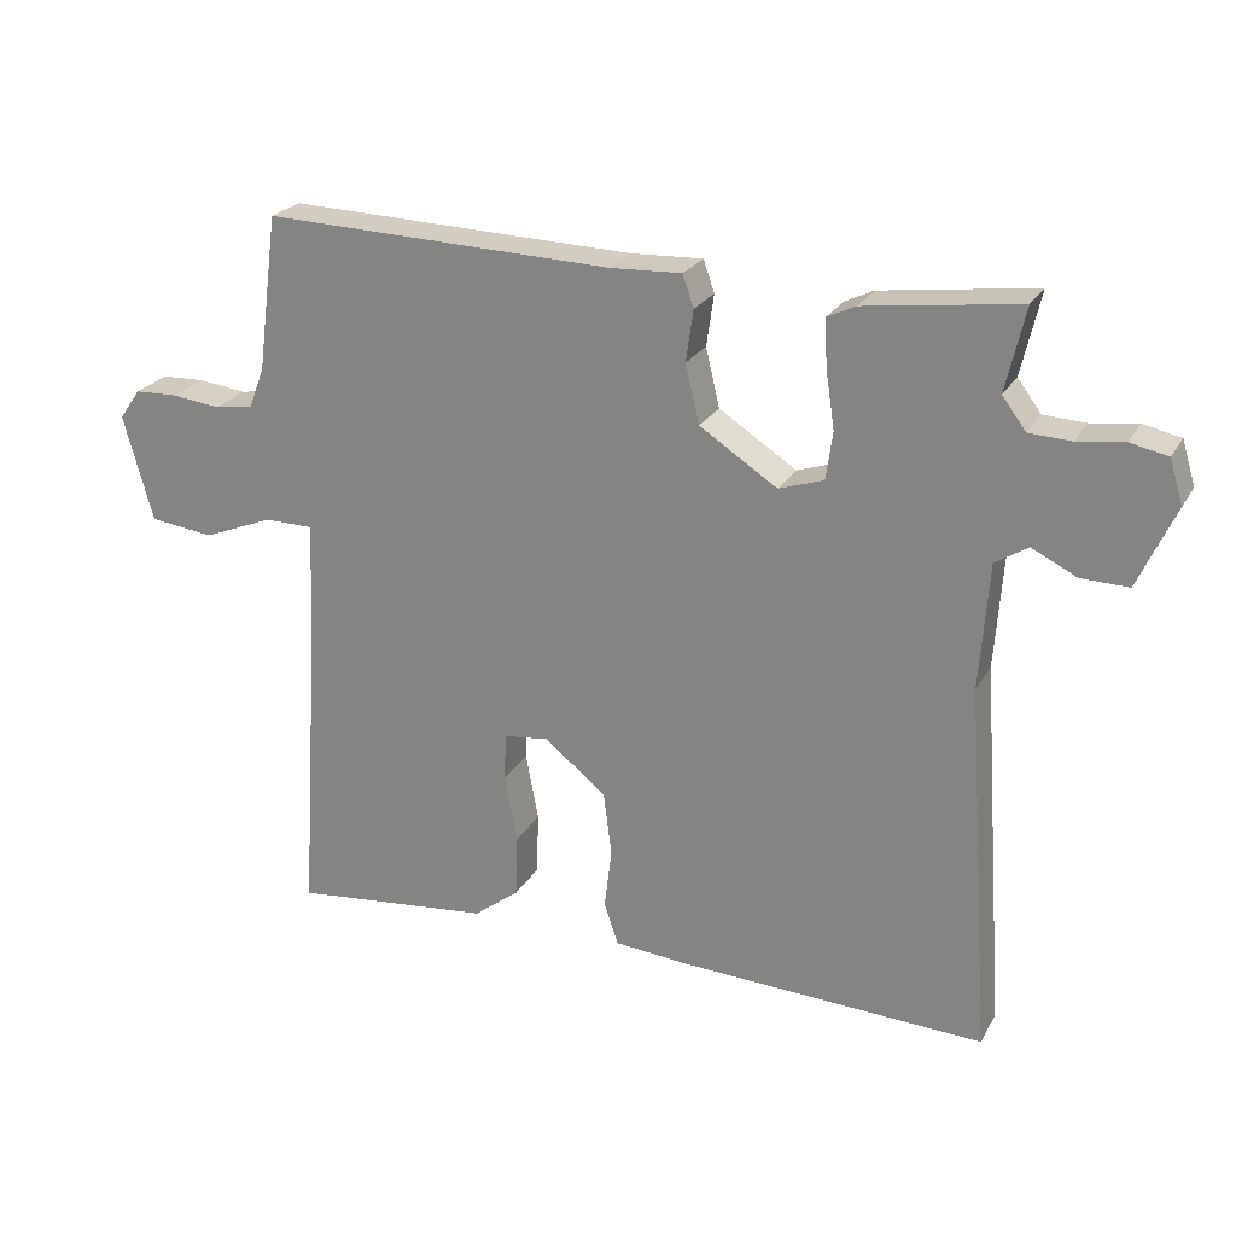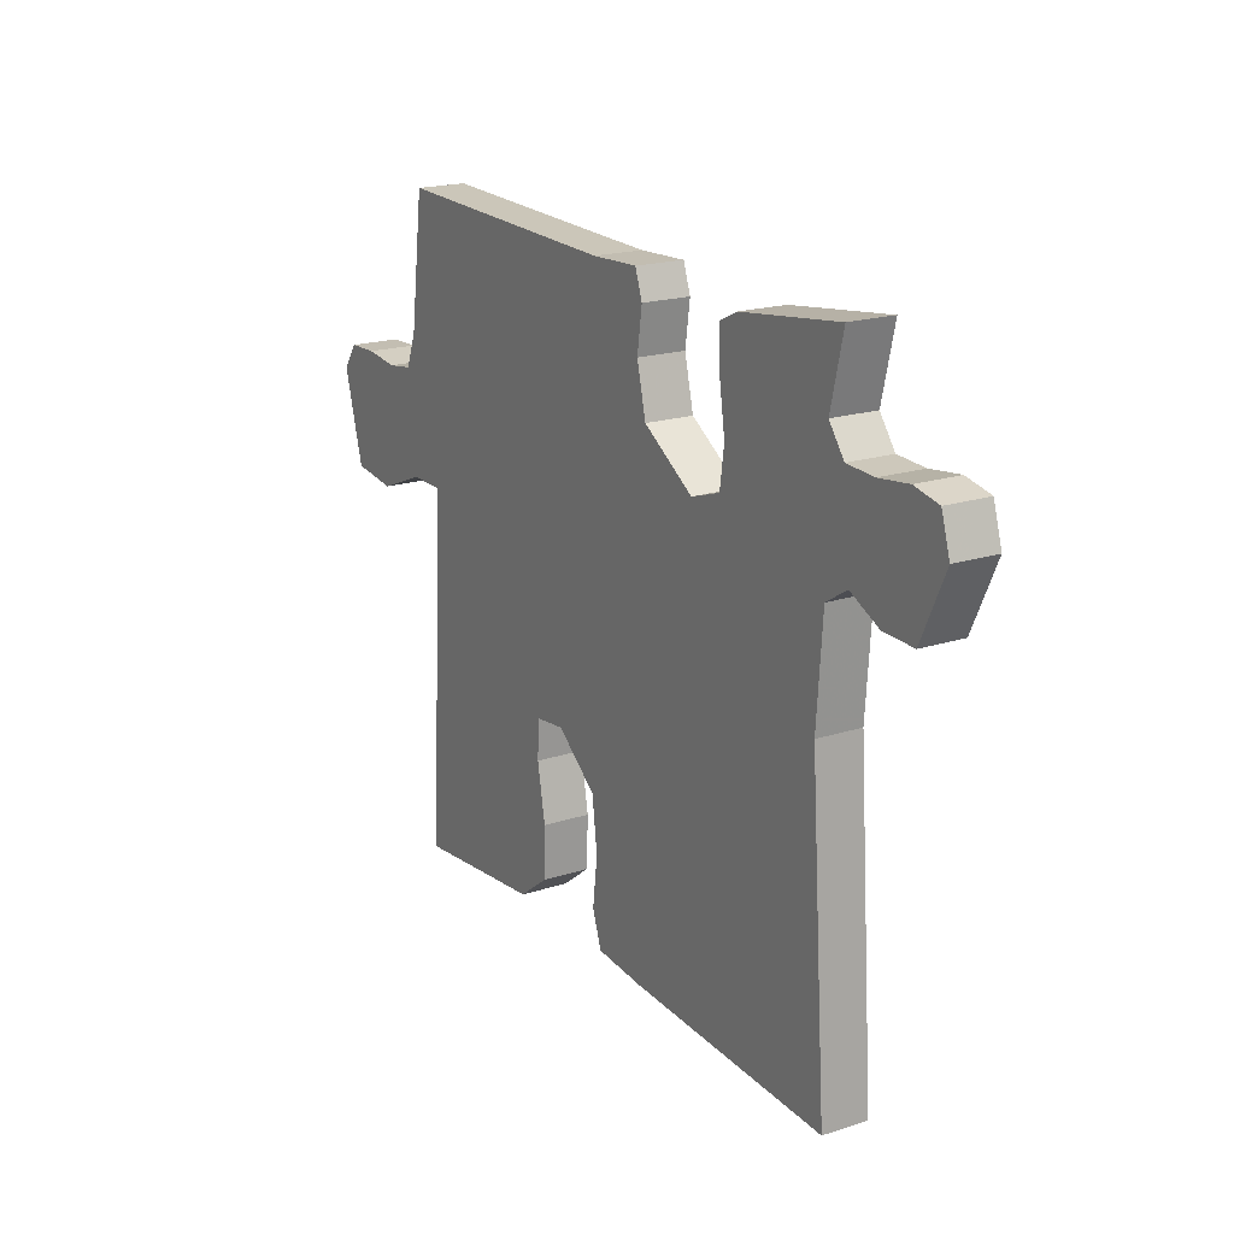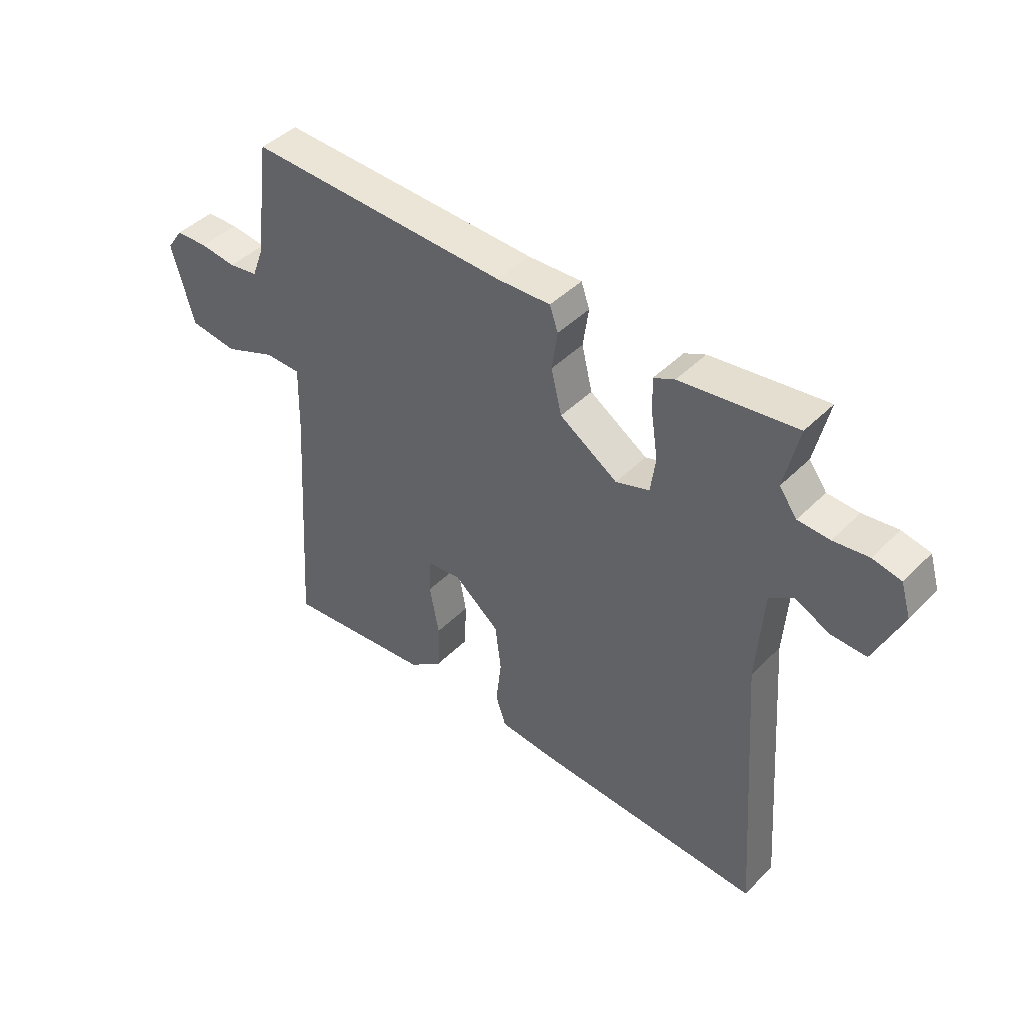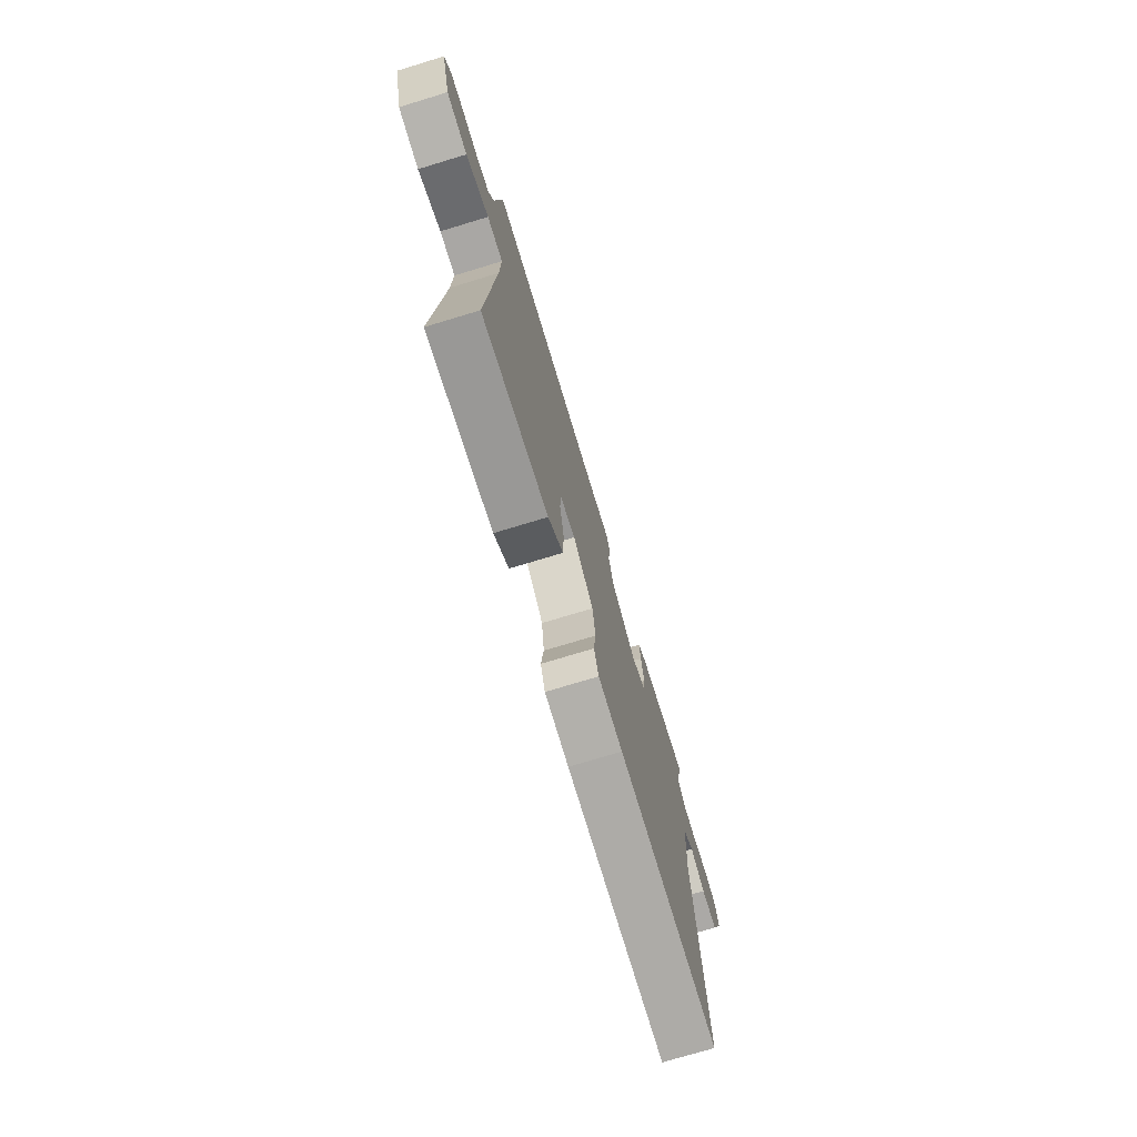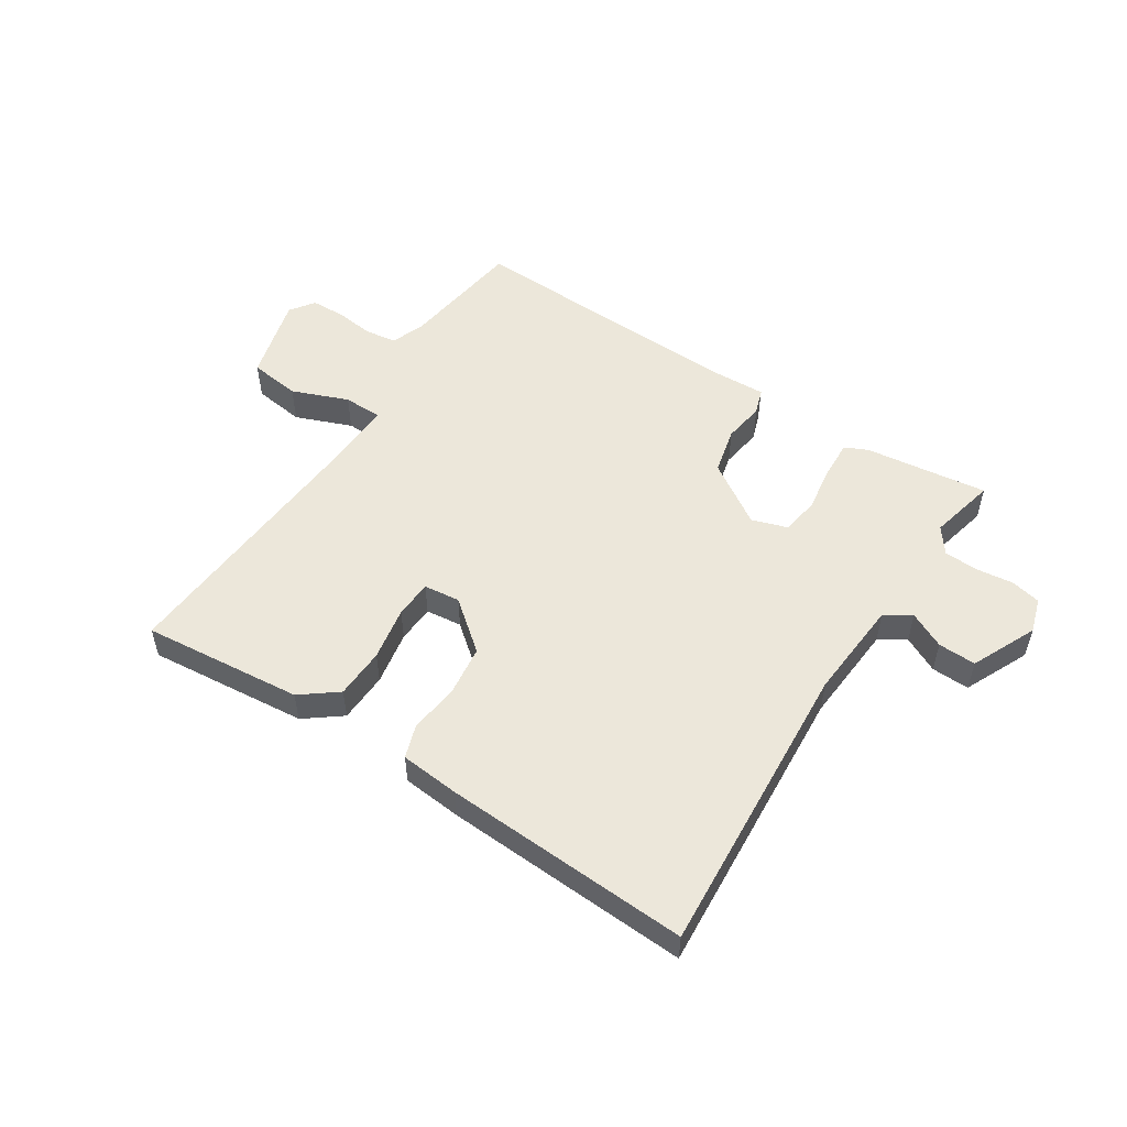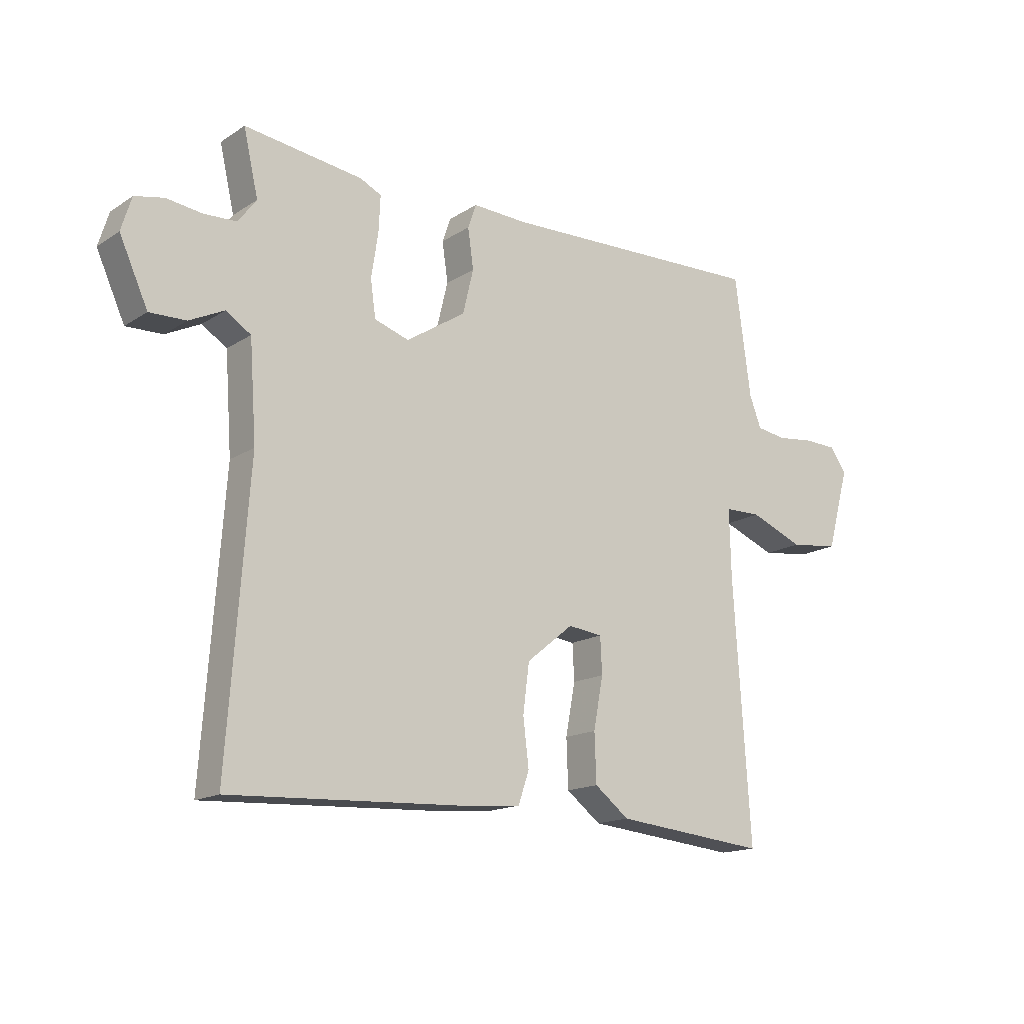
<metadata>
{"format":"obj","ext":"obj","renderer":"f3d","projection":"perspective","resolution":1024,"background":"white","views":[{"elev":23.7,"azim":-157.0,"up":"+Z"},{"elev":19.1,"azim":-121.5,"up":"+Z"},{"elev":43.6,"azim":-139.3,"up":"+Z"},{"elev":-73.9,"azim":106.9,"up":"+Z"},{"elev":52.9,"azim":-146.9,"up":"+Y"},{"elev":-15.8,"azim":-37.5,"up":"+Z"}]}
</metadata>
<code>
v 0.5 0.07 0.5
v 0.528 0.07 0.289
v 0.549 0.07 0.234
v 0.602 0.07 0.226
v 0.668 0.07 0.234
v 0.726 0.07 0.232
v 0.755 0.07 0.191
v 0.715 0.07 0.047
v 0.628 0.07 0.036
v 0.533 0.07 0.074
v 0.468 0.07 0.073
v 0.471 0.07 -0.05
v 0.5 0.07 -0.5
v 0.23 0.07 -0.473
v 0.169 0.07 -0.426
v 0.166 0.07 -0.341
v 0.183 0.07 -0.25
v 0.18 0.07 -0.186
v 0.119 0.07 -0.179
v 0.036 0.07 -0.246
v 0.025 0.07 -0.332
v 0.035 0.07 -0.415
v 0.016 0.07 -0.471
v -0.084 0.07 -0.48
v -0.5 0.07 -0.5
v -0.464 0.07 0.003
v -0.476 0.07 0.173
v -0.52 0.07 0.201
v -0.581 0.07 0.171
v -0.645 0.07 0.169
v -0.695 0.07 0.279
v -0.677 0.07 0.338
v -0.626 0.07 0.349
v -0.563 0.07 0.341
v -0.506 0.07 0.344
v -0.474 0.07 0.387
v -0.5 0.07 0.5
v -0.292 0.07 0.473
v -0.254 0.07 0.455
v -0.257 0.07 0.391
v -0.269 0.07 0.313
v -0.26 0.07 0.248
v -0.199 0.07 0.228
v -0.094 0.07 0.296
v -0.075 0.07 0.375
v -0.085 0.07 0.445
v -0.07 0.07 0.488
v 0.027 0.07 0.484
v 0.5 0 0.5
v 0.528 0 0.289
v 0.549 0 0.234
v 0.602 0 0.226
v 0.668 0 0.234
v 0.726 0 0.232
v 0.755 0 0.191
v 0.715 0 0.047
v 0.628 0 0.036
v 0.533 0 0.074
v 0.468 0 0.073
v 0.471 0 -0.05
v 0.5 0 -0.5
v 0.23 0 -0.473
v 0.169 0 -0.426
v 0.166 0 -0.341
v 0.183 0 -0.25
v 0.18 0 -0.186
v 0.119 0 -0.179
v 0.036 0 -0.246
v 0.025 0 -0.332
v 0.035 0 -0.415
v 0.016 0 -0.471
v -0.084 0 -0.48
v -0.5 0 -0.5
v -0.464 0 0.003
v -0.476 0 0.173
v -0.52 0 0.201
v -0.581 0 0.171
v -0.645 0 0.169
v -0.695 0 0.279
v -0.677 0 0.338
v -0.626 0 0.349
v -0.563 0 0.341
v -0.506 0 0.344
v -0.474 0 0.387
v -0.5 0 0.5
v -0.292 0 0.473
v -0.254 0 0.455
v -0.257 0 0.391
v -0.269 0 0.313
v -0.26 0 0.248
v -0.199 0 0.228
v -0.094 0 0.296
v -0.075 0 0.375
v -0.085 0 0.445
v -0.07 0 0.488
v 0.027 0 0.484
f 45 46 47 48
f 48 1 2
f 45 48 2
f 44 45 2
f 43 44 2 3
f 39 40 41
f 38 39 41
f 37 38 41
f 36 37 41
f 35 36 41 42
f 34 35 42
f 32 33 34
f 31 32 34
f 30 31 34
f 29 30 34
f 28 29 34
f 34 42 43
f 28 34 43
f 27 28 43
f 24 25 26
f 23 24 26
f 22 23 26
f 21 22 26
f 26 27 43
f 21 26 43
f 20 21 43
f 15 16 17
f 14 15 17
f 13 14 17
f 12 13 17
f 11 12 17 18
f 8 9 10
f 7 8 10
f 6 7 10
f 5 6 10
f 4 5 10
f 4 10 11
f 43 3 4
f 20 43 4
f 19 20 4
f 4 11 18 19
f 96 95 94 93
f 50 49 96
f 50 96 93
f 50 93 92
f 51 50 92 91
f 89 88 87
f 89 87 86
f 89 86 85
f 89 85 84
f 90 89 84 83
f 90 83 82
f 82 81 80
f 82 80 79
f 82 79 78
f 82 78 77
f 82 77 76
f 91 90 82
f 91 82 76
f 91 76 75
f 74 73 72
f 74 72 71
f 74 71 70
f 74 70 69
f 91 75 74
f 91 74 69
f 91 69 68
f 65 64 63
f 65 63 62
f 65 62 61
f 65 61 60
f 66 65 60 59
f 58 57 56
f 58 56 55
f 58 55 54
f 58 54 53
f 58 53 52
f 59 58 52
f 52 51 91
f 52 91 68
f 52 68 67
f 67 66 59 52
f 1 49 50 2
f 2 50 51 3
f 3 51 52 4
f 4 52 53 5
f 5 53 54 6
f 6 54 55 7
f 7 55 56 8
f 8 56 57 9
f 9 57 58 10
f 10 58 59 11
f 11 59 60 12
f 12 60 61 13
f 13 61 62 14
f 14 62 63 15
f 15 63 64 16
f 16 64 65 17
f 17 65 66 18
f 18 66 67 19
f 19 67 68 20
f 20 68 69 21
f 21 69 70 22
f 22 70 71 23
f 23 71 72 24
f 24 72 73 25
f 25 73 74 26
f 26 74 75 27
f 27 75 76 28
f 28 76 77 29
f 29 77 78 30
f 30 78 79 31
f 31 79 80 32
f 32 80 81 33
f 33 81 82 34
f 34 82 83 35
f 35 83 84 36
f 36 84 85 37
f 37 85 86 38
f 38 86 87 39
f 39 87 88 40
f 40 88 89 41
f 41 89 90 42
f 42 90 91 43
f 43 91 92 44
f 44 92 93 45
f 45 93 94 46
f 46 94 95 47
f 47 95 96 48
f 48 96 49 1

</code>
